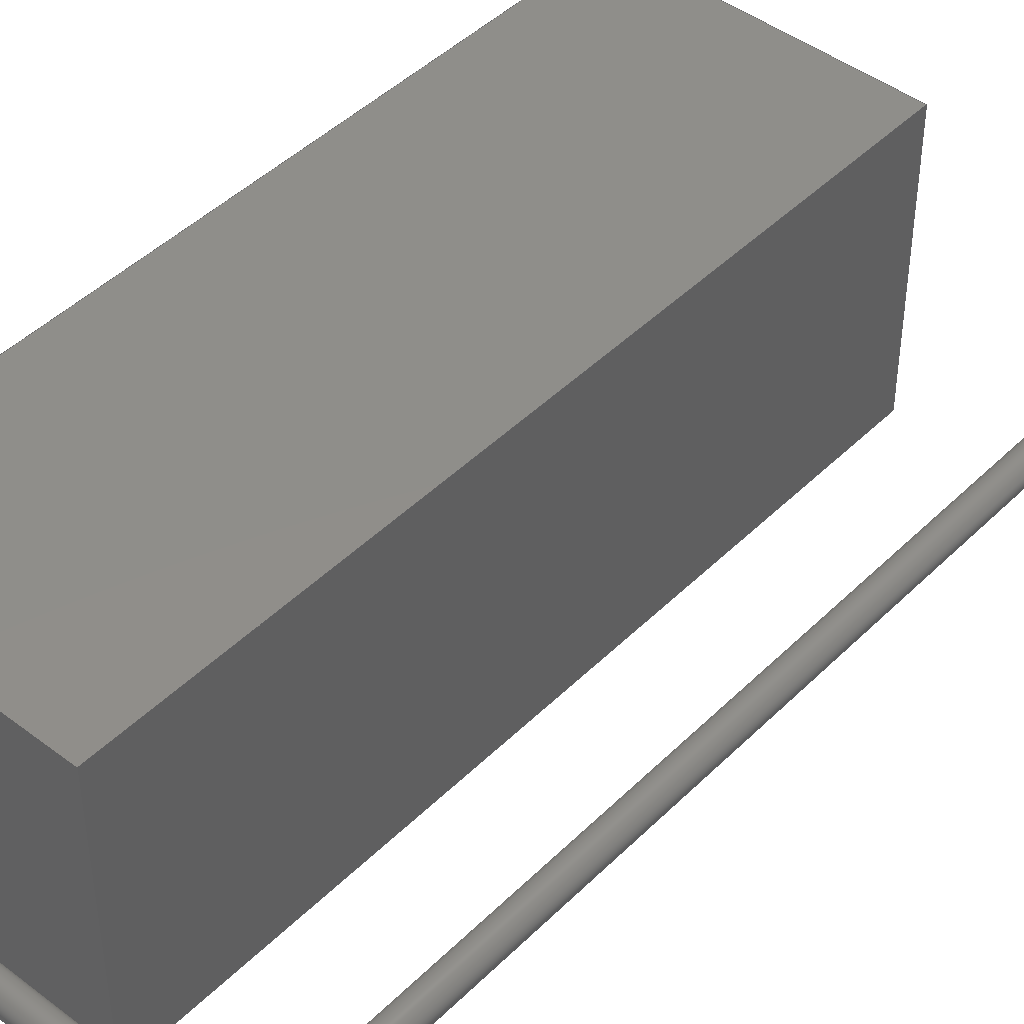
<metadata>
{"format":"step","ext":"step","renderer":"f3d","projection":"perspective","resolution":1024,"background":"white","views":[{"elev":44.9,"azim":41.4,"up":"+Y"}]}
</metadata>
<code>
ISO-10303-21;
DATA;
#1 = APPLICATION_PROTOCOL_DEFINITION('committee draft',
'automotive_design',1997,#2);
#2 = APPLICATION_CONTEXT(
'core data for automotive mechanical design processes');
#3 = SHAPE_DEFINITION_REPRESENTATION(#4,#10);
#4 = PRODUCT_DEFINITION_SHAPE('','',#5);
#5 = PRODUCT_DEFINITION('design','',#6,#9);
#6 = PRODUCT_DEFINITION_FORMATION('','',#7);
#7 = PRODUCT('R_Axial_Power_L250mm_W90mm_P1016mm_Vertical',
'R_Axial_Power_L250mm_W90mm_P1016mm_Vertical','',(#8));
#8 = MECHANICAL_CONTEXT('',#2,'mechanical');
#9 = PRODUCT_DEFINITION_CONTEXT('part definition',#2,'design');
#10 = ADVANCED_BREP_SHAPE_REPRESENTATION('',(#11,#15),#357);
#11 = AXIS2_PLACEMENT_3D('',#12,#13,#14);
#12 = CARTESIAN_POINT('',(0,0,0));
#13 = DIRECTION('',(0,0,1));
#14 = DIRECTION('',(1,0,-0));
#15 = MANIFOLD_SOLID_BREP('',#16);
#16 = CLOSED_SHELL('',(#17,#57,#88,#119,#147,#175,#187,#212,#237,#246,
#272,#297,#323,#348));
#17 = ADVANCED_FACE('',(#18),#52,.F.);
#18 = FACE_BOUND('',#19,.F.);
#19 = EDGE_LOOP('',(#20,#30,#38,#46));
#20 = ORIENTED_EDGE('',*,*,#21,.T.);
#21 = EDGE_CURVE('',#22,#24,#26,.T.);
#22 = VERTEX_POINT('',#23);
#23 = CARTESIAN_POINT('',(-4.5,-4.5,1));
#24 = VERTEX_POINT('',#25);
#25 = CARTESIAN_POINT('',(-4.5,-4.5,26));
#26 = LINE('',#27,#28);
#27 = CARTESIAN_POINT('',(-4.5,-4.5,1));
#28 = VECTOR('',#29,1);
#29 = DIRECTION('',(0,0,1));
#30 = ORIENTED_EDGE('',*,*,#31,.T.);
#31 = EDGE_CURVE('',#24,#32,#34,.T.);
#32 = VERTEX_POINT('',#33);
#33 = CARTESIAN_POINT('',(4.5,-4.5,26));
#34 = LINE('',#35,#36);
#35 = CARTESIAN_POINT('',(-4.5,-4.5,26));
#36 = VECTOR('',#37,1);
#37 = DIRECTION('',(1,0,0));
#38 = ORIENTED_EDGE('',*,*,#39,.F.);
#39 = EDGE_CURVE('',#40,#32,#42,.T.);
#40 = VERTEX_POINT('',#41);
#41 = CARTESIAN_POINT('',(4.5,-4.5,1));
#42 = LINE('',#43,#44);
#43 = CARTESIAN_POINT('',(4.5,-4.5,1));
#44 = VECTOR('',#45,1);
#45 = DIRECTION('',(0,0,1));
#46 = ORIENTED_EDGE('',*,*,#47,.F.);
#47 = EDGE_CURVE('',#22,#40,#48,.T.);
#48 = LINE('',#49,#50);
#49 = CARTESIAN_POINT('',(-4.5,-4.5,1));
#50 = VECTOR('',#51,1);
#51 = DIRECTION('',(1,0,0));
#52 = PLANE('',#53);
#53 = AXIS2_PLACEMENT_3D('',#54,#55,#56);
#54 = CARTESIAN_POINT('',(-4.5,-4.5,1));
#55 = DIRECTION('',(0,1,0));
#56 = DIRECTION('',(1,0,0));
#57 = ADVANCED_FACE('',(#58),#83,.F.);
#58 = FACE_BOUND('',#59,.F.);
#59 = EDGE_LOOP('',(#60,#70,#76,#77));
#60 = ORIENTED_EDGE('',*,*,#61,.T.);
#61 = EDGE_CURVE('',#62,#64,#66,.T.);
#62 = VERTEX_POINT('',#63);
#63 = CARTESIAN_POINT('',(-4.5,4.5,1));
#64 = VERTEX_POINT('',#65);
#65 = CARTESIAN_POINT('',(-4.5,4.5,26));
#66 = LINE('',#67,#68);
#67 = CARTESIAN_POINT('',(-4.5,4.5,1));
#68 = VECTOR('',#69,1);
#69 = DIRECTION('',(0,0,1));
#70 = ORIENTED_EDGE('',*,*,#71,.T.);
#71 = EDGE_CURVE('',#64,#24,#72,.T.);
#72 = LINE('',#73,#74);
#73 = CARTESIAN_POINT('',(-4.5,4.5,26));
#74 = VECTOR('',#75,1);
#75 = DIRECTION('',(0,-1,0));
#76 = ORIENTED_EDGE('',*,*,#21,.F.);
#77 = ORIENTED_EDGE('',*,*,#78,.F.);
#78 = EDGE_CURVE('',#62,#22,#79,.T.);
#79 = LINE('',#80,#81);
#80 = CARTESIAN_POINT('',(-4.5,4.5,1));
#81 = VECTOR('',#82,1);
#82 = DIRECTION('',(0,-1,0));
#83 = PLANE('',#84);
#84 = AXIS2_PLACEMENT_3D('',#85,#86,#87);
#85 = CARTESIAN_POINT('',(-4.5,4.5,1));
#86 = DIRECTION('',(1,0,0));
#87 = DIRECTION('',(0,-1,0));
#88 = ADVANCED_FACE('',(#89),#114,.F.);
#89 = FACE_BOUND('',#90,.F.);
#90 = EDGE_LOOP('',(#91,#92,#100,#108));
#91 = ORIENTED_EDGE('',*,*,#39,.T.);
#92 = ORIENTED_EDGE('',*,*,#93,.T.);
#93 = EDGE_CURVE('',#32,#94,#96,.T.);
#94 = VERTEX_POINT('',#95);
#95 = CARTESIAN_POINT('',(4.5,4.5,26));
#96 = LINE('',#97,#98);
#97 = CARTESIAN_POINT('',(4.5,-4.5,26));
#98 = VECTOR('',#99,1);
#99 = DIRECTION('',(0,1,0));
#100 = ORIENTED_EDGE('',*,*,#101,.F.);
#101 = EDGE_CURVE('',#102,#94,#104,.T.);
#102 = VERTEX_POINT('',#103);
#103 = CARTESIAN_POINT('',(4.5,4.5,1));
#104 = LINE('',#105,#106);
#105 = CARTESIAN_POINT('',(4.5,4.5,1));
#106 = VECTOR('',#107,1);
#107 = DIRECTION('',(0,0,1));
#108 = ORIENTED_EDGE('',*,*,#109,.F.);
#109 = EDGE_CURVE('',#40,#102,#110,.T.);
#110 = LINE('',#111,#112);
#111 = CARTESIAN_POINT('',(4.5,-4.5,1));
#112 = VECTOR('',#113,1);
#113 = DIRECTION('',(0,1,0));
#114 = PLANE('',#115);
#115 = AXIS2_PLACEMENT_3D('',#116,#117,#118);
#116 = CARTESIAN_POINT('',(4.5,-4.5,1));
#117 = DIRECTION('',(-1,0,0));
#118 = DIRECTION('',(0,1,0));
#119 = ADVANCED_FACE('',(#120,#131),#142,.T.);
#120 = FACE_BOUND('',#121,.T.);
#121 = EDGE_LOOP('',(#122,#123,#124,#130));
#122 = ORIENTED_EDGE('',*,*,#47,.F.);
#123 = ORIENTED_EDGE('',*,*,#78,.F.);
#124 = ORIENTED_EDGE('',*,*,#125,.F.);
#125 = EDGE_CURVE('',#102,#62,#126,.T.);
#126 = LINE('',#127,#128);
#127 = CARTESIAN_POINT('',(4.5,4.5,1));
#128 = VECTOR('',#129,1);
#129 = DIRECTION('',(-1,0,0));
#130 = ORIENTED_EDGE('',*,*,#109,.F.);
#131 = FACE_BOUND('',#132,.T.);
#132 = EDGE_LOOP('',(#133));
#133 = ORIENTED_EDGE('',*,*,#134,.T.);
#134 = EDGE_CURVE('',#135,#135,#137,.T.);
#135 = VERTEX_POINT('',#136);
#136 = CARTESIAN_POINT('',(0.4,0,1));
#137 = CIRCLE('',#138,0.4);
#138 = AXIS2_PLACEMENT_3D('',#139,#140,#141);
#139 = CARTESIAN_POINT('',(0,0,1));
#140 = DIRECTION('',(0,0,1));
#141 = DIRECTION('',(1,0,0));
#142 = PLANE('',#143);
#143 = AXIS2_PLACEMENT_3D('',#144,#145,#146);
#144 = CARTESIAN_POINT('',(-4.5,-4.5,1));
#145 = DIRECTION('',(0,0,-1));
#146 = DIRECTION('',(-1,0,0));
#147 = ADVANCED_FACE('',(#148,#159),#170,.F.);
#148 = FACE_BOUND('',#149,.F.);
#149 = EDGE_LOOP('',(#150,#151,#152,#158));
#150 = ORIENTED_EDGE('',*,*,#31,.F.);
#151 = ORIENTED_EDGE('',*,*,#71,.F.);
#152 = ORIENTED_EDGE('',*,*,#153,.F.);
#153 = EDGE_CURVE('',#94,#64,#154,.T.);
#154 = LINE('',#155,#156);
#155 = CARTESIAN_POINT('',(4.5,4.5,26));
#156 = VECTOR('',#157,1);
#157 = DIRECTION('',(-1,0,0));
#158 = ORIENTED_EDGE('',*,*,#93,.F.);
#159 = FACE_BOUND('',#160,.F.);
#160 = EDGE_LOOP('',(#161));
#161 = ORIENTED_EDGE('',*,*,#162,.T.);
#162 = EDGE_CURVE('',#163,#163,#165,.T.);
#163 = VERTEX_POINT('',#164);
#164 = CARTESIAN_POINT('',(0.4,0,26));
#165 = CIRCLE('',#166,0.4);
#166 = AXIS2_PLACEMENT_3D('',#167,#168,#169);
#167 = CARTESIAN_POINT('',(0,0,26));
#168 = DIRECTION('',(0,0,1));
#169 = DIRECTION('',(1,0,0));
#170 = PLANE('',#171);
#171 = AXIS2_PLACEMENT_3D('',#172,#173,#174);
#172 = CARTESIAN_POINT('',(-4.5,-4.5,26));
#173 = DIRECTION('',(0,0,-1));
#174 = DIRECTION('',(-1,0,0));
#175 = ADVANCED_FACE('',(#176),#182,.F.);
#176 = FACE_BOUND('',#177,.F.);
#177 = EDGE_LOOP('',(#178,#179,#180,#181));
#178 = ORIENTED_EDGE('',*,*,#101,.T.);
#179 = ORIENTED_EDGE('',*,*,#153,.T.);
#180 = ORIENTED_EDGE('',*,*,#61,.F.);
#181 = ORIENTED_EDGE('',*,*,#125,.F.);
#182 = PLANE('',#183);
#183 = AXIS2_PLACEMENT_3D('',#184,#185,#186);
#184 = CARTESIAN_POINT('',(4.5,4.5,1));
#185 = DIRECTION('',(0,-1,0));
#186 = DIRECTION('',(-1,0,0));
#187 = ADVANCED_FACE('',(#188),#207,.T.);
#188 = FACE_BOUND('',#189,.T.);
#189 = EDGE_LOOP('',(#190,#199,#205,#206));
#190 = ORIENTED_EDGE('',*,*,#191,.T.);
#191 = EDGE_CURVE('',#192,#192,#194,.T.);
#192 = VERTEX_POINT('',#193);
#193 = CARTESIAN_POINT('',(0.4,-9.797e-17,-3));
#194 = CIRCLE('',#195,0.4);
#195 = AXIS2_PLACEMENT_3D('',#196,#197,#198);
#196 = CARTESIAN_POINT('',(0,0,-3));
#197 = DIRECTION('',(0,0,1));
#198 = DIRECTION('',(1,0,0));
#199 = ORIENTED_EDGE('',*,*,#200,.T.);
#200 = EDGE_CURVE('',#192,#135,#201,.T.);
#201 = LINE('',#202,#203);
#202 = CARTESIAN_POINT('',(0.4,0,-3));
#203 = VECTOR('',#204,1);
#204 = DIRECTION('',(0,0,1));
#205 = ORIENTED_EDGE('',*,*,#134,.F.);
#206 = ORIENTED_EDGE('',*,*,#200,.F.);
#207 = CYLINDRICAL_SURFACE('',#208,0.4);
#208 = AXIS2_PLACEMENT_3D('',#209,#210,#211);
#209 = CARTESIAN_POINT('',(0,0,-3));
#210 = DIRECTION('',(0,0,1));
#211 = DIRECTION('',(1,0,0));
#212 = ADVANCED_FACE('',(#213),#232,.T.);
#213 = FACE_BOUND('',#214,.T.);
#214 = EDGE_LOOP('',(#215,#216,#224,#231));
#215 = ORIENTED_EDGE('',*,*,#162,.T.);
#216 = ORIENTED_EDGE('',*,*,#217,.T.);
#217 = EDGE_CURVE('',#163,#218,#220,.T.);
#218 = VERTEX_POINT('',#219);
#219 = CARTESIAN_POINT('',(0.4,0,27));
#220 = LINE('',#221,#222);
#221 = CARTESIAN_POINT('',(0.4,0,-3));
#222 = VECTOR('',#223,1);
#223 = DIRECTION('',(0,0,1));
#224 = ORIENTED_EDGE('',*,*,#225,.F.);
#225 = EDGE_CURVE('',#218,#218,#226,.T.);
#226 = CIRCLE('',#227,0.4);
#227 = AXIS2_PLACEMENT_3D('',#228,#229,#230);
#228 = CARTESIAN_POINT('',(0,0,27));
#229 = DIRECTION('',(0,0,1));
#230 = DIRECTION('',(1,0,0));
#231 = ORIENTED_EDGE('',*,*,#217,.F.);
#232 = CYLINDRICAL_SURFACE('',#233,0.4);
#233 = AXIS2_PLACEMENT_3D('',#234,#235,#236);
#234 = CARTESIAN_POINT('',(0,0,-3));
#235 = DIRECTION('',(0,0,1));
#236 = DIRECTION('',(1,0,0));
#237 = ADVANCED_FACE('',(#238),#241,.T.);
#238 = FACE_BOUND('',#239,.F.);
#239 = EDGE_LOOP('',(#240));
#240 = ORIENTED_EDGE('',*,*,#191,.T.);
#241 = PLANE('',#242);
#242 = AXIS2_PLACEMENT_3D('',#243,#244,#245);
#243 = CARTESIAN_POINT('',(0.4,0,-3));
#244 = DIRECTION('',(0,0,-1));
#245 = DIRECTION('',(-1,0,0));
#246 = ADVANCED_FACE('',(#247),#267,.T.);
#247 = FACE_BOUND('',#248,.T.);
#248 = EDGE_LOOP('',(#249,#258,#265,#266));
#249 = ORIENTED_EDGE('',*,*,#250,.T.);
#250 = EDGE_CURVE('',#218,#251,#253,.T.);
#251 = VERTEX_POINT('',#252);
#252 = CARTESIAN_POINT('',(1.2,0,27.8));
#253 = CIRCLE('',#254,0.8);
#254 = AXIS2_PLACEMENT_3D('',#255,#256,#257);
#255 = CARTESIAN_POINT('',(1.2,1.47e-16,27));
#256 = DIRECTION('',(0,1,-0));
#257 = DIRECTION('',(-1,0,2.961e-15));
#258 = ORIENTED_EDGE('',*,*,#259,.T.);
#259 = EDGE_CURVE('',#251,#251,#260,.T.);
#260 = CIRCLE('',#261,0.4);
#261 = AXIS2_PLACEMENT_3D('',#262,#263,#264);
#262 = CARTESIAN_POINT('',(1.2,0,28.2));
#263 = DIRECTION('',(-1,0,-2.208e-15));
#264 = DIRECTION('',(-2.208e-15,0,1));
#265 = ORIENTED_EDGE('',*,*,#250,.F.);
#266 = ORIENTED_EDGE('',*,*,#225,.T.);
#267 = TOROIDAL_SURFACE('',#268,1.2,0.4);
#268 = AXIS2_PLACEMENT_3D('',#269,#270,#271);
#269 = CARTESIAN_POINT('',(1.2,0,27));
#270 = DIRECTION('',(0,1,0));
#271 = DIRECTION('',(-1,0,2.961e-15));
#272 = ADVANCED_FACE('',(#273),#292,.T.);
#273 = FACE_BOUND('',#274,.T.);
#274 = EDGE_LOOP('',(#275,#283,#290,#291));
#275 = ORIENTED_EDGE('',*,*,#276,.T.);
#276 = EDGE_CURVE('',#251,#277,#279,.T.);
#277 = VERTEX_POINT('',#278);
#278 = CARTESIAN_POINT('',(8.96,0,27.8));
#279 = LINE('',#280,#281);
#280 = CARTESIAN_POINT('',(1.2,0,27.8));
#281 = VECTOR('',#282,1);
#282 = DIRECTION('',(1,0,0));
#283 = ORIENTED_EDGE('',*,*,#284,.F.);
#284 = EDGE_CURVE('',#277,#277,#285,.T.);
#285 = CIRCLE('',#286,0.4);
#286 = AXIS2_PLACEMENT_3D('',#287,#288,#289);
#287 = CARTESIAN_POINT('',(8.96,0,28.2));
#288 = DIRECTION('',(1,-0,0));
#289 = DIRECTION('',(0,0,-1));
#290 = ORIENTED_EDGE('',*,*,#276,.F.);
#291 = ORIENTED_EDGE('',*,*,#259,.F.);
#292 = CYLINDRICAL_SURFACE('',#293,0.4);
#293 = AXIS2_PLACEMENT_3D('',#294,#295,#296);
#294 = CARTESIAN_POINT('',(1.2,0,28.2));
#295 = DIRECTION('',(1,0,0));
#296 = DIRECTION('',(0,0,-1));
#297 = ADVANCED_FACE('',(#298),#318,.T.);
#298 = FACE_BOUND('',#299,.T.);
#299 = EDGE_LOOP('',(#300,#309,#316,#317));
#300 = ORIENTED_EDGE('',*,*,#301,.T.);
#301 = EDGE_CURVE('',#277,#302,#304,.T.);
#302 = VERTEX_POINT('',#303);
#303 = CARTESIAN_POINT('',(9.76,0,27));
#304 = CIRCLE('',#305,0.8);
#305 = AXIS2_PLACEMENT_3D('',#306,#307,#308);
#306 = CARTESIAN_POINT('',(8.96,1.47e-16,27));
#307 = DIRECTION('',(-0,1,0));
#308 = DIRECTION('',(2.961e-15,0,1));
#309 = ORIENTED_EDGE('',*,*,#310,.T.);
#310 = EDGE_CURVE('',#302,#302,#311,.T.);
#311 = CIRCLE('',#312,0.4);
#312 = AXIS2_PLACEMENT_3D('',#313,#314,#315);
#313 = CARTESIAN_POINT('',(10.16,0,27));
#314 = DIRECTION('',(-2.874e-15,0,1));
#315 = DIRECTION('',(1,0,2.874e-15));
#316 = ORIENTED_EDGE('',*,*,#301,.F.);
#317 = ORIENTED_EDGE('',*,*,#284,.T.);
#318 = TOROIDAL_SURFACE('',#319,1.2,0.4);
#319 = AXIS2_PLACEMENT_3D('',#320,#321,#322);
#320 = CARTESIAN_POINT('',(8.96,0,27));
#321 = DIRECTION('',(0,1,0));
#322 = DIRECTION('',(2.961e-15,0,1));
#323 = ADVANCED_FACE('',(#324),#343,.T.);
#324 = FACE_BOUND('',#325,.T.);
#325 = EDGE_LOOP('',(#326,#334,#341,#342));
#326 = ORIENTED_EDGE('',*,*,#327,.T.);
#327 = EDGE_CURVE('',#302,#328,#330,.T.);
#328 = VERTEX_POINT('',#329);
#329 = CARTESIAN_POINT('',(9.76,-9.797e-17,-3));
#330 = LINE('',#331,#332);
#331 = CARTESIAN_POINT('',(9.76,0,27));
#332 = VECTOR('',#333,1);
#333 = DIRECTION('',(0,0,-1));
#334 = ORIENTED_EDGE('',*,*,#335,.F.);
#335 = EDGE_CURVE('',#328,#328,#336,.T.);
#336 = CIRCLE('',#337,0.4);
#337 = AXIS2_PLACEMENT_3D('',#338,#339,#340);
#338 = CARTESIAN_POINT('',(10.16,0,-3));
#339 = DIRECTION('',(0,0,-1));
#340 = DIRECTION('',(-1,0,0));
#341 = ORIENTED_EDGE('',*,*,#327,.F.);
#342 = ORIENTED_EDGE('',*,*,#310,.F.);
#343 = CYLINDRICAL_SURFACE('',#344,0.4);
#344 = AXIS2_PLACEMENT_3D('',#345,#346,#347);
#345 = CARTESIAN_POINT('',(10.16,0,27));
#346 = DIRECTION('',(0,0,-1));
#347 = DIRECTION('',(-1,0,0));
#348 = ADVANCED_FACE('',(#349),#352,.F.);
#349 = FACE_BOUND('',#350,.T.);
#350 = EDGE_LOOP('',(#351));
#351 = ORIENTED_EDGE('',*,*,#335,.T.);
#352 = PLANE('',#353);
#353 = AXIS2_PLACEMENT_3D('',#354,#355,#356);
#354 = CARTESIAN_POINT('',(9.76,0,-3));
#355 = DIRECTION('',(0,0,1));
#356 = DIRECTION('',(1,0,0));
#357 = ( GEOMETRIC_REPRESENTATION_CONTEXT(3)
GLOBAL_UNCERTAINTY_ASSIGNED_CONTEXT((#361)) GLOBAL_UNIT_ASSIGNED_CONTEXT
((#358,#359,#360)) REPRESENTATION_CONTEXT('Context #1',
'3D Context with UNIT and UNCERTAINTY') );
#358 = ( LENGTH_UNIT() NAMED_UNIT(*) SI_UNIT(.MILLI.,.METRE.) );
#359 = ( NAMED_UNIT(*) PLANE_ANGLE_UNIT() SI_UNIT($,.RADIAN.) );
#360 = ( NAMED_UNIT(*) SI_UNIT($,.STERADIAN.) SOLID_ANGLE_UNIT() );
#361 = UNCERTAINTY_MEASURE_WITH_UNIT(LENGTH_MEASURE(1e-07),#358,
'distance_accuracy_value','confusion accuracy');
#362 = PRODUCT_TYPE('part',$,(#7));
#363 = MECHANICAL_DESIGN_GEOMETRIC_PRESENTATION_REPRESENTATION('',(#364,
#372,#379,#386,#393,#400,#407,#415,#422,#429,#436,#443,#450,#457),
#357);
#364 = STYLED_ITEM('color',(#365),#17);
#365 = PRESENTATION_STYLE_ASSIGNMENT((#366));
#366 = SURFACE_STYLE_USAGE(.BOTH.,#367);
#367 = SURFACE_SIDE_STYLE('',(#368));
#368 = SURFACE_STYLE_FILL_AREA(#369);
#369 = FILL_AREA_STYLE('',(#370));
#370 = FILL_AREA_STYLE_COLOUR('',#371);
#371 = COLOUR_RGB('',0.895,0.891,0.813);
#372 = STYLED_ITEM('color',(#373),#57);
#373 = PRESENTATION_STYLE_ASSIGNMENT((#374));
#374 = SURFACE_STYLE_USAGE(.BOTH.,#375);
#375 = SURFACE_SIDE_STYLE('',(#376));
#376 = SURFACE_STYLE_FILL_AREA(#377);
#377 = FILL_AREA_STYLE('',(#378));
#378 = FILL_AREA_STYLE_COLOUR('',#371);
#379 = STYLED_ITEM('color',(#380),#88);
#380 = PRESENTATION_STYLE_ASSIGNMENT((#381));
#381 = SURFACE_STYLE_USAGE(.BOTH.,#382);
#382 = SURFACE_SIDE_STYLE('',(#383));
#383 = SURFACE_STYLE_FILL_AREA(#384);
#384 = FILL_AREA_STYLE('',(#385));
#385 = FILL_AREA_STYLE_COLOUR('',#371);
#386 = STYLED_ITEM('color',(#387),#119);
#387 = PRESENTATION_STYLE_ASSIGNMENT((#388));
#388 = SURFACE_STYLE_USAGE(.BOTH.,#389);
#389 = SURFACE_SIDE_STYLE('',(#390));
#390 = SURFACE_STYLE_FILL_AREA(#391);
#391 = FILL_AREA_STYLE('',(#392));
#392 = FILL_AREA_STYLE_COLOUR('',#371);
#393 = STYLED_ITEM('color',(#394),#147);
#394 = PRESENTATION_STYLE_ASSIGNMENT((#395));
#395 = SURFACE_STYLE_USAGE(.BOTH.,#396);
#396 = SURFACE_SIDE_STYLE('',(#397));
#397 = SURFACE_STYLE_FILL_AREA(#398);
#398 = FILL_AREA_STYLE('',(#399));
#399 = FILL_AREA_STYLE_COLOUR('',#371);
#400 = STYLED_ITEM('color',(#401),#175);
#401 = PRESENTATION_STYLE_ASSIGNMENT((#402));
#402 = SURFACE_STYLE_USAGE(.BOTH.,#403);
#403 = SURFACE_SIDE_STYLE('',(#404));
#404 = SURFACE_STYLE_FILL_AREA(#405);
#405 = FILL_AREA_STYLE('',(#406));
#406 = FILL_AREA_STYLE_COLOUR('',#371);
#407 = STYLED_ITEM('color',(#408),#187);
#408 = PRESENTATION_STYLE_ASSIGNMENT((#409));
#409 = SURFACE_STYLE_USAGE(.BOTH.,#410);
#410 = SURFACE_SIDE_STYLE('',(#411));
#411 = SURFACE_STYLE_FILL_AREA(#412);
#412 = FILL_AREA_STYLE('',(#413));
#413 = FILL_AREA_STYLE_COLOUR('',#414);
#414 = COLOUR_RGB('',0.824,0.82,0.781);
#415 = STYLED_ITEM('color',(#416),#212);
#416 = PRESENTATION_STYLE_ASSIGNMENT((#417));
#417 = SURFACE_STYLE_USAGE(.BOTH.,#418);
#418 = SURFACE_SIDE_STYLE('',(#419));
#419 = SURFACE_STYLE_FILL_AREA(#420);
#420 = FILL_AREA_STYLE('',(#421));
#421 = FILL_AREA_STYLE_COLOUR('',#414);
#422 = STYLED_ITEM('color',(#423),#237);
#423 = PRESENTATION_STYLE_ASSIGNMENT((#424));
#424 = SURFACE_STYLE_USAGE(.BOTH.,#425);
#425 = SURFACE_SIDE_STYLE('',(#426));
#426 = SURFACE_STYLE_FILL_AREA(#427);
#427 = FILL_AREA_STYLE('',(#428));
#428 = FILL_AREA_STYLE_COLOUR('',#414);
#429 = STYLED_ITEM('color',(#430),#246);
#430 = PRESENTATION_STYLE_ASSIGNMENT((#431));
#431 = SURFACE_STYLE_USAGE(.BOTH.,#432);
#432 = SURFACE_SIDE_STYLE('',(#433));
#433 = SURFACE_STYLE_FILL_AREA(#434);
#434 = FILL_AREA_STYLE('',(#435));
#435 = FILL_AREA_STYLE_COLOUR('',#414);
#436 = STYLED_ITEM('color',(#437),#272);
#437 = PRESENTATION_STYLE_ASSIGNMENT((#438));
#438 = SURFACE_STYLE_USAGE(.BOTH.,#439);
#439 = SURFACE_SIDE_STYLE('',(#440));
#440 = SURFACE_STYLE_FILL_AREA(#441);
#441 = FILL_AREA_STYLE('',(#442));
#442 = FILL_AREA_STYLE_COLOUR('',#414);
#443 = STYLED_ITEM('color',(#444),#297);
#444 = PRESENTATION_STYLE_ASSIGNMENT((#445));
#445 = SURFACE_STYLE_USAGE(.BOTH.,#446);
#446 = SURFACE_SIDE_STYLE('',(#447));
#447 = SURFACE_STYLE_FILL_AREA(#448);
#448 = FILL_AREA_STYLE('',(#449));
#449 = FILL_AREA_STYLE_COLOUR('',#414);
#450 = STYLED_ITEM('color',(#451),#323);
#451 = PRESENTATION_STYLE_ASSIGNMENT((#452));
#452 = SURFACE_STYLE_USAGE(.BOTH.,#453);
#453 = SURFACE_SIDE_STYLE('',(#454));
#454 = SURFACE_STYLE_FILL_AREA(#455);
#455 = FILL_AREA_STYLE('',(#456));
#456 = FILL_AREA_STYLE_COLOUR('',#414);
#457 = STYLED_ITEM('color',(#458),#348);
#458 = PRESENTATION_STYLE_ASSIGNMENT((#459));
#459 = SURFACE_STYLE_USAGE(.BOTH.,#460);
#460 = SURFACE_SIDE_STYLE('',(#461));
#461 = SURFACE_STYLE_FILL_AREA(#462);
#462 = FILL_AREA_STYLE('',(#463));
#463 = FILL_AREA_STYLE_COLOUR('',#414);
ENDSEC;
END-ISO-10303-21;

</code>
